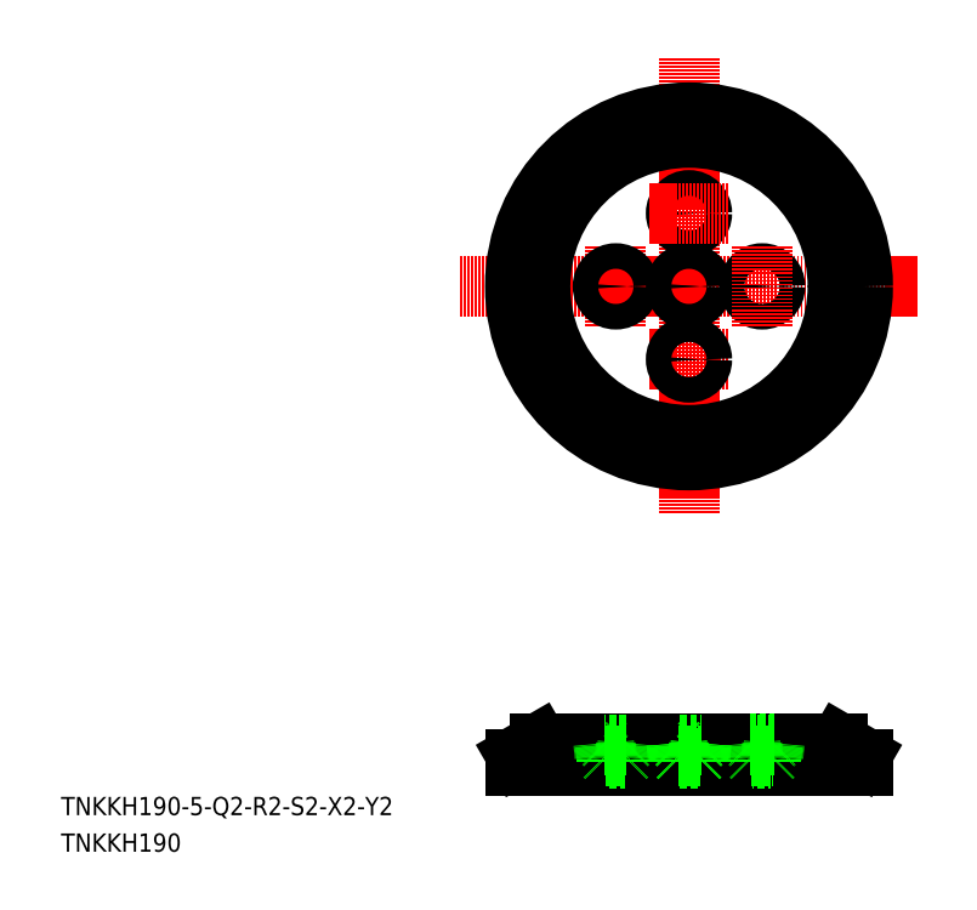
<metadata>
{"format":"dxf","ext":"dxf","renderer":"ezdxf+matplotlib","layout":"modelspace","background":"white","min_lineweight":24,"dpi":150}
</metadata>
<code>
0
SECTION
2
ENTITIES
0
LINE
8
CENTER
10
376.5
20
432.5
30
0
11
376.5
21
410.5
31
0
0
LINE
8
CENTER
10
456.5
20
432.5
30
0
11
456.5
21
410.5
31
0
0
LINE
8
CENTER
10
291.5
20
677.5
30
0
11
541.5
21
677.5
31
0
0
LINE
8
CENTER
10
416.5
20
802.5
30
0
11
416.5
21
552.5
31
0
0
LINE
8
CENTER
10
416.5
20
432.5
30
0
11
416.5
21
410.5
31
0
0
LINE
8
0
10
381.5
20
419.5
30
0
11
371.5
21
419.5
31
0
0
LINE
8
0
10
382.5
20
420.5
30
0
11
370.5
21
420.5
31
0
0
LINE
8
0
10
383
20
426.5
30
0
11
370
21
426.5
31
0
0
LINE
8
0
10
333.5
20
417.5
30
0
11
499.5
21
417.5
31
0
0
LINE
8
0
10
369.9
20
427.5
30
0
11
370.9
21
426.5
31
0
0
LINE
8
0
10
369.9
20
427.5
30
0
11
370.5
21
420.5
31
0
0
LINE
8
0
10
371.5
20
419.5
30
0
11
371.5
21
417.5
31
0
0
LINE
8
0
10
370.9
20
426.5
30
0
11
371.5
21
419.5
31
0
0
LINE
8
0
10
370.5
20
420.5
30
0
11
371.5
21
419.5
31
0
0
LINE
8
0
10
383.1
20
427.5
30
0
11
382.1
21
426.5
31
0
0
LINE
8
0
10
381.5
20
419.5
30
0
11
381.5
21
417.5
31
0
0
LINE
8
0
10
382.5
20
420.5
30
0
11
381.5
21
419.5
31
0
0
LINE
8
0
10
382.1
20
426.5
30
0
11
381.5
21
419.5
31
0
0
LINE
8
0
10
383.1
20
427.5
30
0
11
382.5
21
420.5
31
0
0
LINE
8
0
10
462.1
20
426.5
30
0
11
461.5
21
419.5
31
0
0
LINE
8
0
10
462.5
20
420.5
30
0
11
461.5
21
419.5
31
0
0
LINE
8
0
10
450.5
20
420.5
30
0
11
462.5
21
420.5
31
0
0
LINE
8
0
10
450
20
426.5
30
0
11
463
21
426.5
31
0
0
LINE
8
0
10
461.5
20
419.5
30
0
11
461.5
21
417.5
31
0
0
LINE
8
0
10
449.9
20
427.5
30
0
11
450.5
21
420.5
31
0
0
LINE
8
0
10
450.9
20
426.5
30
0
11
451.5
21
419.5
31
0
0
LINE
8
0
10
450.5
20
420.5
30
0
11
451.5
21
419.5
31
0
0
LINE
8
0
10
449.9
20
427.5
30
0
11
450.9
21
426.5
31
0
0
LINE
8
0
10
451.5
20
419.5
30
0
11
451.5
21
417.5
31
0
0
LINE
8
0
10
451.5
20
419.5
30
0
11
461.5
21
419.5
31
0
0
LINE
8
0
10
463.1
20
427.5
30
0
11
462.5
21
420.5
31
0
0
LINE
8
0
10
463.1
20
427.5
30
0
11
462.1
21
426.5
31
0
0
ARC
8
0
10
498
20
425.5
30
0
40
2
50
61.46
51
90
0
LINE
8
0
10
510.5
20
420.6
30
0
11
498.9
21
427.3
31
0
0
ARC
8
0
10
509.5
20
418.9
30
0
40
2
50
0
51
60
0
LINE
8
0
10
499.5
20
417.5
30
0
11
499.5
21
415.5
31
0
0
LINE
8
0
10
511.5
20
415.5
30
0
11
511.5
21
418.9
31
0
0
LINE
8
0
10
321.5
20
415.5
30
0
11
321.5
21
418.9
31
0
0
LINE
8
0
10
333.5
20
417.5
30
0
11
333.5
21
415.5
31
0
0
LINE
8
0
10
511.5
20
415.5
30
0
11
321.5
21
415.5
31
0
0
ARC
8
0
10
323.5
20
418.9
30
0
40
2
50
120
51
180
0
LINE
8
0
10
322.5
20
420.6
30
0
11
334.1
21
427.3
31
0
0
ARC
8
0
10
335
20
425.5
30
0
40
2
50
90
51
118.5
0
LINE
8
0
10
498
20
427.5
30
0
11
335
21
427.5
31
0
0
LINE
8
0
10
383
20
426.5
30
0
11
370
21
426.5
31
0
0
LINE
8
0
10
381.5
20
419.5
30
0
11
371.5
21
419.5
31
0
0
LINE
8
0
10
382.5
20
420.5
30
0
11
370.5
21
420.5
31
0
0
LINE
8
0
10
369.9
20
427.5
30
0
11
370.9
21
426.5
31
0
0
LINE
8
0
10
370.5
20
420.5
30
0
11
371.5
21
419.5
31
0
0
LINE
8
0
10
371.5
20
419.5
30
0
11
371.5
21
417.5
31
0
0
LINE
8
0
10
369.9
20
427.5
30
0
11
370.5
21
420.5
31
0
0
LINE
8
0
10
370.9
20
426.5
30
0
11
371.5
21
419.5
31
0
0
LINE
8
0
10
383.1
20
427.5
30
0
11
382.1
21
426.5
31
0
0
LINE
8
0
10
382.5
20
420.5
30
0
11
381.5
21
419.5
31
0
0
LINE
8
0
10
381.5
20
419.5
30
0
11
381.5
21
417.5
31
0
0
LINE
8
0
10
383.1
20
427.5
30
0
11
382.5
21
420.5
31
0
0
LINE
8
0
10
382.1
20
426.5
30
0
11
381.5
21
419.5
31
0
0
LINE
8
0
10
449.9
20
427.5
30
0
11
463.1
21
427.5
31
0
0
LINE
8
0
10
462.1
20
426.5
30
0
11
461.5
21
419.5
31
0
0
LINE
8
0
10
462.5
20
420.5
30
0
11
461.5
21
419.5
31
0
0
LINE
8
0
10
450.5
20
420.5
30
0
11
462.5
21
420.5
31
0
0
LINE
8
0
10
450
20
426.5
30
0
11
463
21
426.5
31
0
0
LINE
8
0
10
451.5
20
419.5
30
0
11
451.5
21
417.5
31
0
0
LINE
8
0
10
461.5
20
419.5
30
0
11
461.5
21
417.5
31
0
0
LINE
8
0
10
451.5
20
419.5
30
0
11
461.5
21
419.5
31
0
0
LINE
8
0
10
449.9
20
427.5
30
0
11
450.5
21
420.5
31
0
0
LINE
8
0
10
450.9
20
426.5
30
0
11
451.5
21
419.5
31
0
0
LINE
8
0
10
450.5
20
420.5
30
0
11
451.5
21
419.5
31
0
0
LINE
8
0
10
449.9
20
427.5
30
0
11
450.9
21
426.5
31
0
0
LINE
8
0
10
463.1
20
427.5
30
0
11
462.5
21
420.5
31
0
0
LINE
8
0
10
463.1
20
427.5
30
0
11
462.1
21
426.5
31
0
0
CIRCLE
8
0
10
456.5
20
677.5
30
0
40
6
0
CIRCLE
8
0
10
456.5
20
677.5
30
0
40
7
0
CIRCLE
8
0
10
416.5
20
677.5
30
0
40
7
0
CIRCLE
8
0
10
416.5
20
677.5
30
0
40
6
0
LINE
8
CENTER
10
376.5
20
655.9
30
0
11
376.5
21
699.1
31
0
0
LINE
8
CENTER
10
456.5
20
655.9
30
0
11
456.5
21
699.1
31
0
0
CIRCLE
8
0
10
376.5
20
677.5
30
0
40
6
0
CIRCLE
8
0
10
376.5
20
677.5
30
0
40
7
0
TEXT
8
0
10
73.03
20
388.2
30
0
40
10
1
TNKKH190-5-Q2-R2-S2-X2-Y2
0
TEXT
8
0
10
73.03
20
368.2
30
0
40
10
1
TNKKH190
0
CIRCLE
8
0
10
416.5
20
677.5
30
0
40
95
0
CIRCLE
8
0
10
416.5
20
717.5
30
0
40
7
0
CIRCLE
8
0
10
416.5
20
717.5
30
0
40
6
0
LINE
8
CENTER
10
394.9
20
717.5
30
0
11
438.1
21
717.5
31
0
0
LINE
8
CENTER
10
394.9
20
637.5
30
0
11
438.1
21
637.5
31
0
0
CIRCLE
8
0
10
416.5
20
637.5
30
0
40
6
0
CIRCLE
8
0
10
416.5
20
637.5
30
0
40
7
0
CIRCLE
8
0
10
416.5
20
677.5
30
0
40
81.48
0
LINE
8
0
10
421.5
20
419.5
30
0
11
411.5
21
419.5
31
0
0
LINE
8
0
10
422.5
20
420.5
30
0
11
410.5
21
420.5
31
0
0
LINE
8
0
10
423
20
426.5
30
0
11
410
21
426.5
31
0
0
LINE
8
0
10
409.9
20
427.5
30
0
11
410.9
21
426.5
31
0
0
LINE
8
0
10
409.9
20
427.5
30
0
11
410.5
21
420.5
31
0
0
LINE
8
0
10
411.5
20
419.5
30
0
11
411.5
21
417.5
31
0
0
LINE
8
0
10
410.9
20
426.5
30
0
11
411.5
21
419.5
31
0
0
LINE
8
0
10
410.5
20
420.5
30
0
11
411.5
21
419.5
31
0
0
LINE
8
0
10
423.1
20
427.5
30
0
11
422.1
21
426.5
31
0
0
LINE
8
0
10
421.5
20
419.5
30
0
11
421.5
21
417.5
31
0
0
LINE
8
0
10
422.5
20
420.5
30
0
11
421.5
21
419.5
31
0
0
LINE
8
0
10
422.1
20
426.5
30
0
11
421.5
21
419.5
31
0
0
LINE
8
0
10
423.1
20
427.5
30
0
11
422.5
21
420.5
31
0
0
LINE
8
0
10
423
20
426.5
30
0
11
410
21
426.5
31
0
0
LINE
8
0
10
421.5
20
419.5
30
0
11
411.5
21
419.5
31
0
0
LINE
8
0
10
422.5
20
420.5
30
0
11
410.5
21
420.5
31
0
0
LINE
8
0
10
409.9
20
427.5
30
0
11
410.9
21
426.5
31
0
0
LINE
8
0
10
410.5
20
420.5
30
0
11
411.5
21
419.5
31
0
0
LINE
8
0
10
411.5
20
419.5
30
0
11
411.5
21
417.5
31
0
0
LINE
8
0
10
409.9
20
427.5
30
0
11
410.5
21
420.5
31
0
0
LINE
8
0
10
410.9
20
426.5
30
0
11
411.5
21
419.5
31
0
0
LINE
8
0
10
423.1
20
427.5
30
0
11
422.1
21
426.5
31
0
0
LINE
8
0
10
422.5
20
420.5
30
0
11
421.5
21
419.5
31
0
0
LINE
8
0
10
421.5
20
419.5
30
0
11
421.5
21
417.5
31
0
0
LINE
8
0
10
423.1
20
427.5
30
0
11
422.5
21
420.5
31
0
0
LINE
8
0
10
422.1
20
426.5
30
0
11
421.5
21
419.5
31
0
0
ENDSEC
0
EOF

</code>
